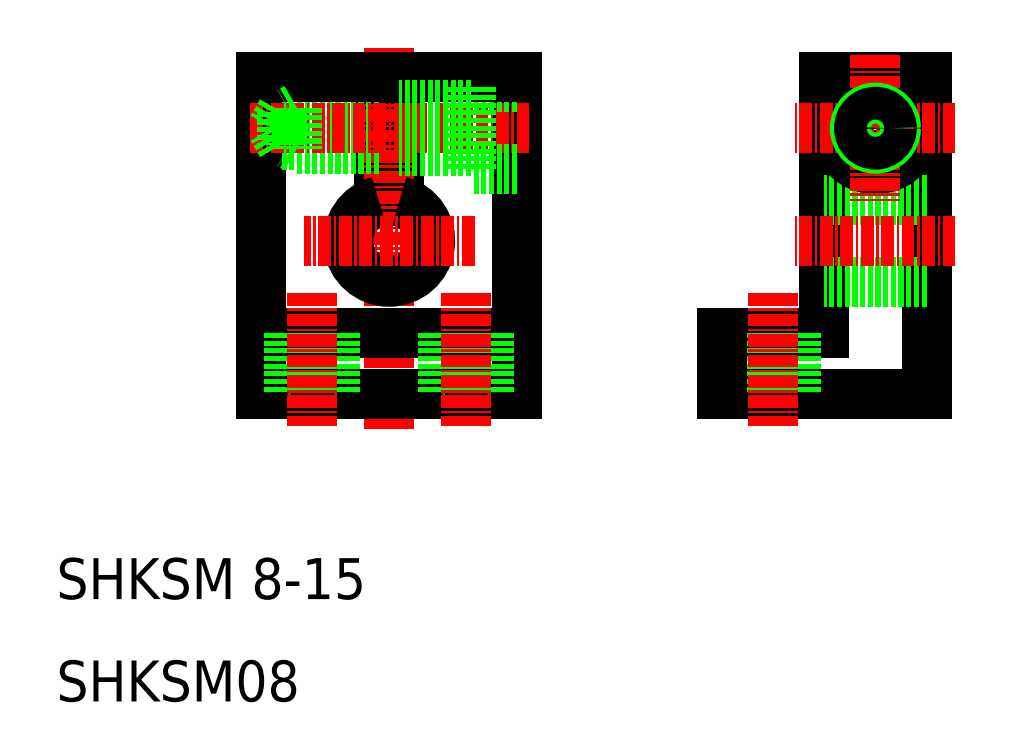
<metadata>
{"format":"dxf","ext":"dxf","renderer":"ezdxf+matplotlib","layout":"modelspace","background":"white","min_lineweight":24,"dpi":150}
</metadata>
<code>
0
SECTION
2
ENTITIES
0
LINE
8
0
10
30
20
71
30
0
11
30
21
40
31
0
0
LINE
8
0
10
55
20
71
30
0
11
55
21
40
31
0
0
LINE
8
0
10
41.5
20
71
30
0
11
41.5
21
58.87
31
0
0
LINE
8
0
10
43.5
20
71
30
0
11
43.5
21
58.87
31
0
0
LINE
8
CENTER
10
42.5
20
73.86
30
0
11
42.5
21
36.63
31
0
0
TEXT
8
0
10
10
20
10
30
0
40
4
1
SHKSM08
0
TEXT
8
0
10
10
20
20
30
0
40
4
1
SHKSM 8-15
0
LINE
8
0
10
55
20
40
30
0
11
30
21
40
31
0
0
LINE
8
0
10
55
20
46
30
0
11
30
21
46
31
0
0
ARC
8
0
10
42.5
20
55
30
0
40
4
50
104.5
51
75.52
0
LINE
8
CENTER
10
50.84
20
55
30
0
11
34.16
21
55
31
0
0
LINE
8
0
10
32.75
20
46
30
0
11
32.75
21
40
31
0
0
LINE
8
0
10
37.25
20
46
30
0
11
37.25
21
40
31
0
0
LINE
8
CENTER
10
35
20
49.89
30
0
11
35
21
36.95
31
0
0
LINE
8
0
10
47.75
20
46
30
0
11
47.75
21
40
31
0
0
LINE
8
0
10
52.25
20
46
30
0
11
52.25
21
40
31
0
0
LINE
8
CENTER
10
50
20
49.89
30
0
11
50
21
36.95
31
0
0
LINE
8
0
10
42.5
20
40
30
0
11
42.5
21
40
31
0
0
LINE
8
0
10
48.75
20
40
30
0
11
48.75
21
40
31
0
0
LINE
8
0
10
41.5
20
68
30
0
11
33.5
21
68
31
0
0
LINE
8
0
10
41.5
20
64
30
0
11
33.5
21
64
31
0
0
LINE
8
0
10
41.5
20
64.4
30
0
11
32
21
64.4
31
0
0
LINE
8
0
10
41.5
20
67.6
30
0
11
32
21
67.6
31
0
0
LINE
8
0
10
41.5
20
71
30
0
11
30
21
71
31
0
0
LINE
8
CENTER
10
56.19
20
66
30
0
11
28.81
21
66
31
0
0
LINE
8
0
10
33.5
20
68
30
0
11
33.5
21
64
31
0
0
LINE
8
0
10
32
20
67.6
30
0
11
32
21
64.4
31
0
0
LINE
8
0
10
32
20
67.6
30
0
11
31.08
21
66
31
0
0
LINE
8
0
10
32
20
64.4
30
0
11
31.08
21
66
31
0
0
LINE
8
0
10
33.5
20
64
30
0
11
32.81
21
64.4
31
0
0
LINE
8
0
10
33.5
20
68
30
0
11
32.81
21
67.6
31
0
0
LINE
8
0
10
55
20
70
30
0
11
50.5
21
70
31
0
0
LINE
8
0
10
55
20
62
30
0
11
50.5
21
62
31
0
0
LINE
8
0
10
55
20
71
30
0
11
43.5
21
71
31
0
0
LINE
8
0
10
50.5
20
70
30
0
11
50.5
21
62
31
0
0
LINE
8
0
10
50.5
20
63.75
30
0
11
43.5
21
63.75
31
0
0
LINE
8
0
10
50.5
20
68.25
30
0
11
43.5
21
68.25
31
0
0
LINE
8
0
10
85
20
71
30
0
11
85
21
46
31
0
0
LINE
8
0
10
95
20
71
30
0
11
95
21
40
31
0
0
LINE
8
0
10
75
20
40
30
0
11
95
21
40
31
0
0
LINE
8
0
10
75
20
46
30
0
11
85
21
46
31
0
0
LINE
8
0
10
77.75
20
46
30
0
11
77.75
21
40
31
0
0
LINE
8
0
10
75
20
46
30
0
11
75
21
40
31
0
0
LINE
8
0
10
82.25
20
46
30
0
11
82.25
21
40
31
0
0
LINE
8
CENTER
10
80
20
49.89
30
0
11
80
21
36.95
31
0
0
LINE
8
0
10
95
20
59
30
0
11
85
21
59
31
0
0
LINE
8
0
10
95
20
51
30
0
11
85
21
51
31
0
0
LINE
8
CENTER
10
97.81
20
55
30
0
11
82.19
21
55
31
0
0
CIRCLE
8
0
10
90
20
66
30
0
40
4
0
CIRCLE
8
0
10
90
20
66
30
0
40
2.25
0
LINE
8
0
10
85
20
71
30
0
11
95
21
71
31
0
0
LINE
8
CENTER
10
97.81
20
66
30
0
11
82.19
21
66
31
0
0
LINE
8
CENTER
10
90
20
73.13
30
0
11
90
21
58.87
31
0
0
CIRCLE
8
0
10
90
20
66
30
0
40
2
0
CIRCLE
8
0
10
90
20
66
30
0
40
1.6
0
ENDSEC
0
EOF

</code>
